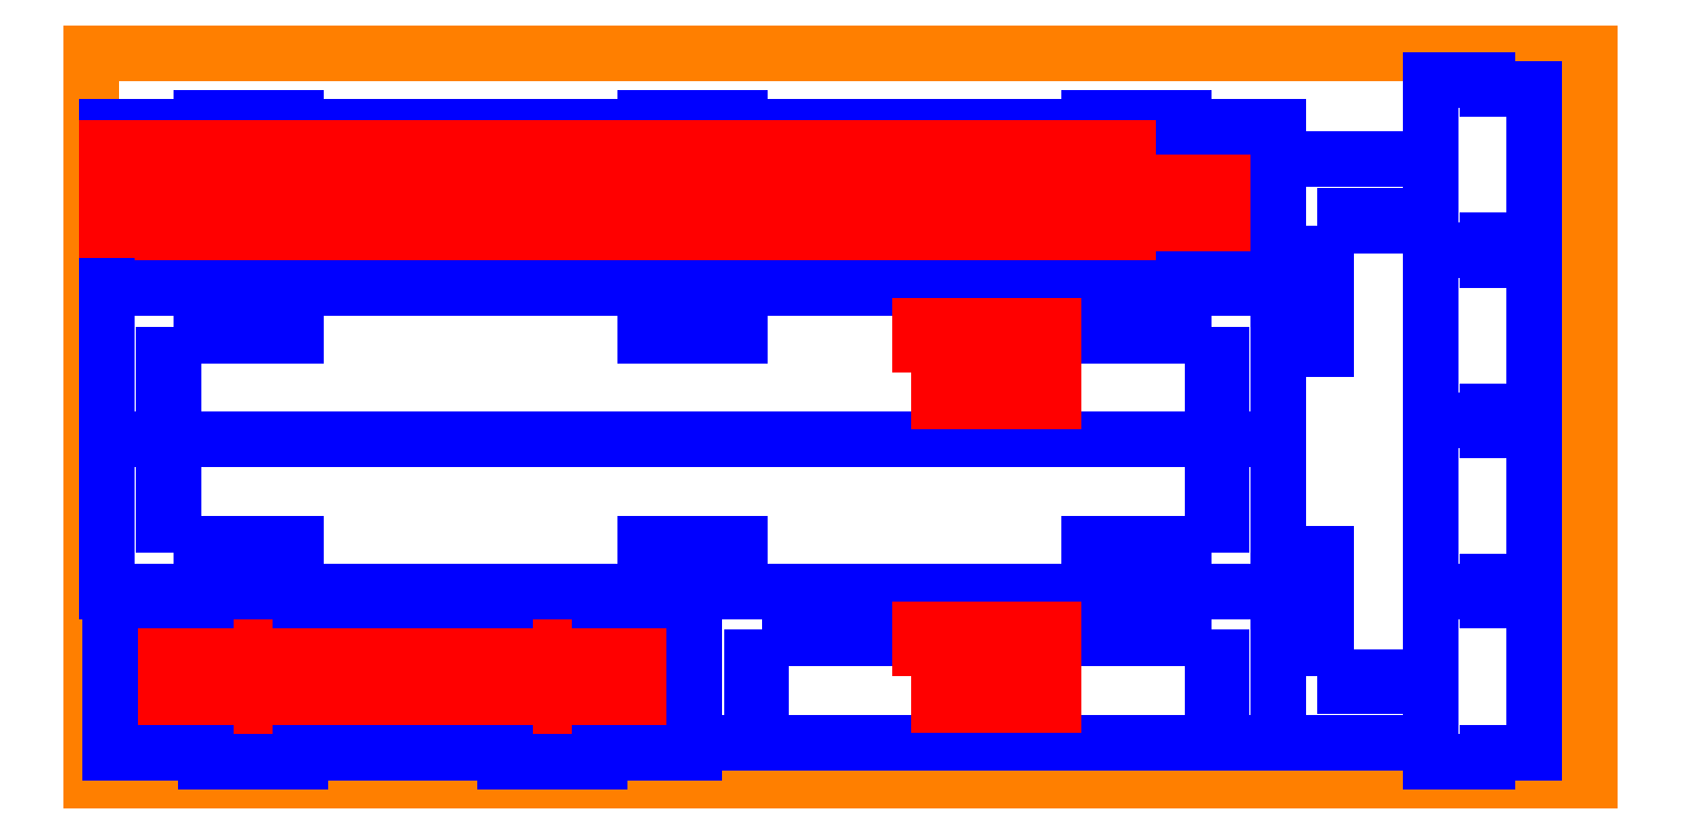
<metadata>
{"format":"dxf","ext":"dxf","renderer":"ezdxf+matplotlib","layout":"modelspace","background":"white","min_lineweight":24,"dpi":150}
</metadata>
<code>
0
SECTION
2
ENTITIES
0
LINE
8
Wood
10
0
20
0
30
0
11
790
21
0
31
0
0
LINE
8
Wood
10
790
20
0
30
0
11
790
21
384
31
0
0
LINE
8
Wood
10
790
20
384
30
0
11
0
21
384
31
0
0
LINE
8
Wood
10
0
20
384
30
0
11
0
21
0
31
0
0
LINE
8
Engraving
10
10
20
26
30
0
11
318
21
26
31
0
0
LINE
8
Engraving
10
10
20
51
30
0
11
318
21
51
31
0
0
LINE
8
Engraving
10
10
20
59
30
0
11
318
21
59
31
0
0
LINE
8
Engraving
10
10
20
84
30
0
11
318
21
84
31
0
0
LINE
8
Engraving
10
22
20
42.5
30
0
11
22
21
34.5
31
0
0
LINE
8
Engraving
10
27
20
42.5
30
0
11
27
21
34.5
31
0
0
LINE
8
Engraving
10
18
20
38.5
30
0
11
31
21
38.5
31
0
0
LINE
8
Engraving
10
301
20
42.5
30
0
11
301
21
34.5
31
0
0
LINE
8
Engraving
10
310
20
38.5
30
0
11
297
21
38.5
31
0
0
LINE
8
Engraving
10
306
20
42.5
30
0
11
306
21
34.5
31
0
0
LINE
8
Engraving
10
239
20
34.5
30
0
11
239
21
42.5
31
0
0
LINE
8
Engraving
10
235
20
38.5
30
0
11
243
21
38.5
31
0
0
LINE
8
Engraving
10
89
20
34.5
30
0
11
89
21
42.5
31
0
0
LINE
8
Engraving
10
93
20
38.5
30
0
11
85
21
38.5
31
0
0
LINE
8
Engraving
10
58
20
34.5
30
0
11
58
21
42.5
31
0
0
LINE
8
Engraving
10
54
20
38.5
30
0
11
62
21
38.5
31
0
0
LINE
8
Engraving
10
270
20
34.5
30
0
11
270
21
42.5
31
0
0
LINE
8
Engraving
10
274
20
38.5
30
0
11
266
21
38.5
31
0
0
LINE
8
Engraving
10
27
20
67.5
30
0
11
27
21
75.5
31
0
0
LINE
8
Engraving
10
18
20
71.5
30
0
11
31
21
71.5
31
0
0
LINE
8
Engraving
10
301
20
67.5
30
0
11
301
21
75.5
31
0
0
LINE
8
Engraving
10
310
20
71.5
30
0
11
297
21
71.5
31
0
0
LINE
8
Engraving
10
306
20
67.5
30
0
11
306
21
75.5
31
0
0
LINE
8
Engraving
10
239
20
75.5
30
0
11
239
21
67.5
31
0
0
LINE
8
Engraving
10
235
20
71.5
30
0
11
243
21
71.5
31
0
0
LINE
8
Engraving
10
89
20
75.5
30
0
11
89
21
67.5
31
0
0
LINE
8
Engraving
10
93
20
71.5
30
0
11
85
21
71.5
31
0
0
LINE
8
Engraving
10
58
20
75.5
30
0
11
58
21
67.5
31
0
0
LINE
8
Engraving
10
54
20
71.5
30
0
11
62
21
71.5
31
0
0
LINE
8
Engraving
10
270
20
75.5
30
0
11
270
21
67.5
31
0
0
LINE
8
Engraving
10
274
20
71.5
30
0
11
266
21
71.5
31
0
0
LINE
8
Engraving
10
22
20
67.5
30
0
11
22
21
75.5
31
0
0
LINE
8
Cut
10
318
20
15
30
0
11
318
21
100
31
0
0
LINE
8
Cut
10
10
20
95
30
0
11
10
21
15
31
0
0
LINE
8
Auxiliary
10
10
20
55
30
0
11
318
21
55
31
0
0
LINE
8
Auxiliary
10
164
20
95
30
0
11
164
21
15
31
0
0
LINE
8
Cut
10
60
20
15
30
0
11
60
21
10
31
0
0
LINE
8
Cut
10
60
20
10
30
0
11
110
21
10
31
0
0
LINE
8
Cut
10
110
20
10
30
0
11
110
21
15
31
0
0
LINE
8
Cut
10
60
20
95
30
0
11
60
21
100
31
0
0
LINE
8
Cut
10
110
20
100
30
0
11
110
21
95
31
0
0
LINE
8
Cut
10
268
20
15
30
0
11
268
21
10
31
0
0
LINE
8
Cut
10
268
20
10
30
0
11
218
21
10
31
0
0
LINE
8
Cut
10
218
20
10
30
0
11
218
21
15
31
0
0
LINE
8
Cut
10
268
20
95
30
0
11
268
21
100
31
0
0
LINE
8
Cut
10
218
20
100
30
0
11
218
21
95
31
0
0
LINE
8
Cut
10
60
20
95
30
0
11
10
21
95
31
0
0
LINE
8
Cut
10
218
20
95
30
0
11
110
21
95
31
0
0
LINE
8
Cut
10
10
20
15
30
0
11
60
21
15
31
0
0
LINE
8
Cut
10
110
20
15
30
0
11
218
21
15
31
0
0
LINE
8
Cut
10
8
20
265
30
0
11
8
21
345
31
0
0
LINE
8
Auxiliary
10
8
20
305
30
0
11
626
21
305
31
0
0
LINE
8
Auxiliary
10
317
20
350
30
0
11
317
21
260
31
0
0
LINE
8
Cut
10
58
20
265
30
0
11
58
21
260
31
0
0
LINE
8
Cut
10
108
20
260
30
0
11
108
21
265
31
0
0
LINE
8
Cut
10
58
20
345
30
0
11
58
21
350
31
0
0
LINE
8
Cut
10
58
20
350
30
0
11
108
21
350
31
0
0
LINE
8
Cut
10
108
20
350
30
0
11
108
21
345
31
0
0
LINE
8
Cut
10
292
20
265
30
0
11
292
21
260
31
0
0
LINE
8
Cut
10
342
20
260
30
0
11
342
21
265
31
0
0
LINE
8
Cut
10
292
20
345
30
0
11
292
21
350
31
0
0
LINE
8
Cut
10
292
20
350
30
0
11
342
21
350
31
0
0
LINE
8
Cut
10
342
20
350
30
0
11
342
21
345
31
0
0
LINE
8
Cut
10
576
20
345
30
0
11
576
21
350
31
0
0
LINE
8
Cut
10
576
20
350
30
0
11
526
21
350
31
0
0
LINE
8
Cut
10
526
20
350
30
0
11
526
21
345
31
0
0
LINE
8
Cut
10
576
20
265
30
0
11
576
21
260
31
0
0
LINE
8
Cut
10
526
20
260
30
0
11
526
21
265
31
0
0
LINE
8
Cut
10
8
20
345
30
0
11
58
21
345
31
0
0
LINE
8
Cut
10
58
20
265
30
0
11
8
21
265
31
0
0
LINE
8
Cut
10
108
20
345
30
0
11
292
21
345
31
0
0
LINE
8
Cut
10
292
20
265
30
0
11
108
21
265
31
0
0
LINE
8
Cut
10
342
20
345
30
0
11
526
21
345
31
0
0
LINE
8
Cut
10
526
20
265
30
0
11
342
21
265
31
0
0
LINE
8
Engraving
10
8
20
276
30
0
11
626
21
276
31
0
0
LINE
8
Engraving
10
8
20
301
30
0
11
626
21
301
31
0
0
LINE
8
Engraving
10
8
20
309
30
0
11
626
21
309
31
0
0
LINE
8
Engraving
10
8
20
334
30
0
11
626
21
334
31
0
0
LINE
8
Engraving
10
25
20
292.5
30
0
11
25
21
284.5
31
0
0
LINE
8
Engraving
10
609
20
292.5
30
0
11
609
21
284.5
31
0
0
LINE
8
Engraving
10
25
20
317.5
30
0
11
25
21
325.5
31
0
0
LINE
8
Engraving
10
609
20
317.5
30
0
11
609
21
325.5
31
0
0
LINE
8
Engraving
10
605
20
321.5
30
0
11
613
21
321.5
31
0
0
LINE
8
Engraving
10
605
20
288.5
30
0
11
613
21
288.5
31
0
0
LINE
8
Engraving
10
29
20
321.5
30
0
11
21
21
321.5
31
0
0
LINE
8
Engraving
10
29
20
288.5
30
0
11
21
21
288.5
31
0
0
LINE
8
Engraving
10
397
20
317.5
30
0
11
397
21
325.5
31
0
0
LINE
8
Engraving
10
397
20
292.5
30
0
11
397
21
284.5
31
0
0
LINE
8
Engraving
10
237
20
317.5
30
0
11
237
21
325.5
31
0
0
LINE
8
Engraving
10
237
20
292.5
30
0
11
237
21
284.5
31
0
0
LINE
8
Engraving
10
273
20
317.5
30
0
11
273
21
325.5
31
0
0
LINE
8
Engraving
10
273
20
292.5
30
0
11
273
21
284.5
31
0
0
LINE
8
Engraving
10
361
20
317.5
30
0
11
361
21
325.5
31
0
0
LINE
8
Engraving
10
361
20
292.5
30
0
11
361
21
284.5
31
0
0
LINE
8
Engraving
10
113
20
317.5
30
0
11
113
21
325.5
31
0
0
LINE
8
Engraving
10
113
20
292.5
30
0
11
113
21
284.5
31
0
0
LINE
8
Engraving
10
521
20
317.5
30
0
11
521
21
325.5
31
0
0
LINE
8
Engraving
10
521
20
292.5
30
0
11
521
21
284.5
31
0
0
LINE
8
Engraving
10
149
20
317.5
30
0
11
149
21
325.5
31
0
0
LINE
8
Engraving
10
149
20
292.5
30
0
11
149
21
284.5
31
0
0
LINE
8
Engraving
10
485
20
317.5
30
0
11
485
21
325.5
31
0
0
LINE
8
Engraving
10
485
20
292.5
30
0
11
485
21
284.5
31
0
0
LINE
8
Engraving
10
109
20
288.5
30
0
11
117
21
288.5
31
0
0
LINE
8
Engraving
10
145
20
288.5
30
0
11
153
21
288.5
31
0
0
LINE
8
Engraving
10
233
20
288.5
30
0
11
241
21
288.5
31
0
0
LINE
8
Engraving
10
269
20
288.5
30
0
11
277
21
288.5
31
0
0
LINE
8
Engraving
10
525
20
288.5
30
0
11
517
21
288.5
31
0
0
LINE
8
Engraving
10
489
20
288.5
30
0
11
481
21
288.5
31
0
0
LINE
8
Engraving
10
401
20
288.5
30
0
11
393
21
288.5
31
0
0
LINE
8
Engraving
10
365
20
288.5
30
0
11
357
21
288.5
31
0
0
LINE
8
Engraving
10
109
20
321.5
30
0
11
117
21
321.5
31
0
0
LINE
8
Engraving
10
145
20
321.5
30
0
11
153
21
321.5
31
0
0
LINE
8
Engraving
10
233
20
321.5
30
0
11
241
21
321.5
31
0
0
LINE
8
Engraving
10
269
20
321.5
30
0
11
277
21
321.5
31
0
0
LINE
8
Engraving
10
525
20
321.5
30
0
11
517
21
321.5
31
0
0
LINE
8
Engraving
10
489
20
321.5
30
0
11
481
21
321.5
31
0
0
LINE
8
Engraving
10
401
20
321.5
30
0
11
393
21
321.5
31
0
0
LINE
8
Engraving
10
365
20
321.5
30
0
11
357
21
321.5
31
0
0
LINE
8
Cut
10
8
20
260
30
0
11
626
21
260
31
0
0
LINE
8
Cut
10
8
20
180
30
0
11
626
21
180
31
0
0
LINE
8
Cut
10
8
20
100
30
0
11
626
21
100
31
0
0
LINE
8
Cut
10
8
20
261
30
0
11
8
21
100
31
0
0
LINE
8
Cut
10
626
20
345
30
0
11
626
21
20
31
0
0
LINE
8
Cut
10
58
20
240
30
0
11
108
21
240
31
0
0
LINE
8
Cut
10
292
20
240
30
0
11
342
21
240
31
0
0
LINE
8
Cut
10
526
20
240
30
0
11
576
21
240
31
0
0
LINE
8
Cut
10
58
20
235
30
0
11
108
21
235
31
0
0
LINE
8
Cut
10
292
20
235
30
0
11
342
21
235
31
0
0
LINE
8
Cut
10
526
20
235
30
0
11
576
21
235
31
0
0
LINE
8
Cut
10
58
20
240
30
0
11
58
21
235
31
0
0
LINE
8
Cut
10
108
20
240
30
0
11
108
21
235
31
0
0
LINE
8
Cut
10
292
20
240
30
0
11
292
21
235
31
0
0
LINE
8
Cut
10
342
20
240
30
0
11
342
21
235
31
0
0
LINE
8
Cut
10
526
20
240
30
0
11
526
21
235
31
0
0
LINE
8
Cut
10
576
20
240
30
0
11
576
21
235
31
0
0
LINE
8
Cut
10
58
20
120
30
0
11
108
21
120
31
0
0
LINE
8
Cut
10
292
20
120
30
0
11
342
21
120
31
0
0
LINE
8
Cut
10
526
20
120
30
0
11
576
21
120
31
0
0
LINE
8
Cut
10
58
20
125
30
0
11
108
21
125
31
0
0
LINE
8
Cut
10
292
20
125
30
0
11
342
21
125
31
0
0
LINE
8
Cut
10
526
20
125
30
0
11
576
21
125
31
0
0
LINE
8
Cut
10
58
20
120
30
0
11
58
21
125
31
0
0
LINE
8
Cut
10
108
20
120
30
0
11
108
21
125
31
0
0
LINE
8
Cut
10
292
20
120
30
0
11
292
21
125
31
0
0
LINE
8
Cut
10
342
20
120
30
0
11
342
21
125
31
0
0
LINE
8
Cut
10
526
20
120
30
0
11
526
21
125
31
0
0
LINE
8
Cut
10
576
20
120
30
0
11
576
21
125
31
0
0
LINE
8
Cut
10
706
20
100
30
0
11
736
21
100
31
0
0
LINE
8
Cut
10
736
20
100
30
0
11
736
21
95
31
0
0
LINE
8
Cut
10
706
20
10
30
0
11
736
21
10
31
0
0
LINE
8
Cut
10
736
20
10
30
0
11
736
21
15
31
0
0
LINE
8
Cut
10
706
20
328
30
0
11
626
21
328
31
0
0
LINE
8
Cut
10
706
20
10
30
0
11
706
21
370
31
0
0
LINE
8
Auxiliary
10
626
20
60
30
0
11
318
21
60
31
0
0
LINE
8
Auxiliary
10
666
20
328
30
0
11
666
21
20
31
0
0
LINE
8
Auxiliary
10
626
20
174
30
0
11
706
21
174
31
0
0
LINE
8
Cut
10
318
20
95
30
0
11
268
21
95
31
0
0
LINE
8
Cut
10
268
20
15
30
0
11
318
21
15
31
0
0
LINE
8
Cut
10
706
20
20
30
0
11
318
21
20
31
0
0
LINE
8
Auxiliary
10
472
20
100
30
0
11
472
21
20
31
0
0
LINE
8
Cut
10
368
20
80
30
0
11
418
21
80
31
0
0
LINE
8
Cut
10
368
20
75
30
0
11
418
21
75
31
0
0
LINE
8
Cut
10
368
20
80
30
0
11
368
21
75
31
0
0
LINE
8
Cut
10
418
20
80
30
0
11
418
21
75
31
0
0
LINE
8
Cut
10
576
20
80
30
0
11
576
21
75
31
0
0
LINE
8
Cut
10
526
20
80
30
0
11
526
21
75
31
0
0
LINE
8
Cut
10
576
20
80
30
0
11
526
21
80
31
0
0
LINE
8
Cut
10
576
20
75
30
0
11
526
21
75
31
0
0
LINE
8
Cut
10
348
20
35
30
0
11
353
21
35
31
0
0
LINE
8
Cut
10
353
20
35
30
0
11
353
21
65
31
0
0
LINE
8
Cut
10
353
20
65
30
0
11
348
21
65
31
0
0
LINE
8
Cut
10
348
20
65
30
0
11
348
21
35
31
0
0
LINE
8
Cut
10
596
20
35
30
0
11
591
21
35
31
0
0
LINE
8
Cut
10
591
20
35
30
0
11
591
21
65
31
0
0
LINE
8
Cut
10
591
20
65
30
0
11
596
21
65
31
0
0
LINE
8
Cut
10
596
20
65
30
0
11
596
21
35
31
0
0
LINE
8
Cut
10
38
20
195
30
0
11
43
21
195
31
0
0
LINE
8
Cut
10
43
20
195
30
0
11
43
21
225
31
0
0
LINE
8
Cut
10
43
20
225
30
0
11
38
21
225
31
0
0
LINE
8
Cut
10
38
20
225
30
0
11
38
21
195
31
0
0
LINE
8
Cut
10
38
20
135
30
0
11
38
21
165
31
0
0
LINE
8
Cut
10
38
20
165
30
0
11
43
21
165
31
0
0
LINE
8
Cut
10
43
20
165
30
0
11
43
21
135
31
0
0
LINE
8
Cut
10
43
20
135
30
0
11
38
21
135
31
0
0
LINE
8
Cut
10
596
20
225
30
0
11
596
21
195
31
0
0
LINE
8
Cut
10
596
20
135
30
0
11
596
21
165
31
0
0
LINE
8
Cut
10
596
20
165
30
0
11
591
21
165
31
0
0
LINE
8
Cut
10
591
20
165
30
0
11
591
21
135
31
0
0
LINE
8
Cut
10
591
20
135
30
0
11
596
21
135
31
0
0
LINE
8
Cut
10
596
20
195
30
0
11
591
21
195
31
0
0
LINE
8
Cut
10
591
20
195
30
0
11
591
21
225
31
0
0
LINE
8
Cut
10
591
20
225
30
0
11
596
21
225
31
0
0
LINE
8
Cut
10
646
20
70
30
0
11
646
21
120
31
0
0
LINE
8
Cut
10
651
20
70
30
0
11
651
21
120
31
0
0
LINE
8
Cut
10
646
20
70
30
0
11
651
21
70
31
0
0
LINE
8
Cut
10
646
20
120
30
0
11
651
21
120
31
0
0
LINE
8
Cut
10
646
20
278
30
0
11
651
21
278
31
0
0
LINE
8
Cut
10
646
20
228
30
0
11
651
21
228
31
0
0
LINE
8
Cut
10
646
20
278
30
0
11
646
21
228
31
0
0
LINE
8
Cut
10
651
20
278
30
0
11
651
21
228
31
0
0
LINE
8
Cut
10
691
20
50
30
0
11
691
21
55
31
0
0
LINE
8
Cut
10
691
20
55
30
0
11
661
21
55
31
0
0
LINE
8
Cut
10
661
20
55
30
0
11
661
21
50
31
0
0
LINE
8
Cut
10
661
20
50
30
0
11
691
21
50
31
0
0
LINE
8
Cut
10
691
20
298
30
0
11
691
21
293
31
0
0
LINE
8
Cut
10
691
20
293
30
0
11
661
21
293
31
0
0
LINE
8
Cut
10
661
20
293
30
0
11
661
21
298
31
0
0
LINE
8
Cut
10
661
20
298
30
0
11
691
21
298
31
0
0
LINE
8
Cut
10
576
20
345
30
0
11
626
21
345
31
0
0
LINE
8
Cut
10
626
20
265
30
0
11
576
21
265
31
0
0
LINE
8
Cut
10
736
20
95
30
0
11
761
21
95
31
0
0
LINE
8
Cut
10
736
20
15
30
0
11
761
21
15
31
0
0
LINE
8
Cut
10
761
20
95
30
0
11
761
21
15
31
0
0
LINE
8
Cut
10
736
20
190
30
0
11
736
21
185
31
0
0
LINE
8
Cut
10
736
20
105
30
0
11
761
21
105
31
0
0
LINE
8
Cut
10
736
20
185
30
0
11
761
21
185
31
0
0
LINE
8
Cut
10
736
20
100
30
0
11
736
21
105
31
0
0
LINE
8
Cut
10
761
20
105
30
0
11
761
21
185
31
0
0
LINE
8
Cut
10
706
20
190
30
0
11
736
21
190
31
0
0
LINE
8
Cut
10
736
20
190
30
0
11
736
21
195
31
0
0
LINE
8
Cut
10
736
20
370
30
0
11
736
21
365
31
0
0
LINE
8
Cut
10
736
20
275
30
0
11
761
21
275
31
0
0
LINE
8
Cut
10
736
20
195
30
0
11
761
21
195
31
0
0
LINE
8
Cut
10
736
20
280
30
0
11
736
21
275
31
0
0
LINE
8
Cut
10
761
20
275
30
0
11
761
21
195
31
0
0
LINE
8
Cut
10
736
20
285
30
0
11
761
21
285
31
0
0
LINE
8
Cut
10
706
20
280
30
0
11
736
21
280
31
0
0
LINE
8
Cut
10
736
20
365
30
0
11
761
21
365
31
0
0
LINE
8
Cut
10
736
20
280
30
0
11
736
21
285
31
0
0
LINE
8
Cut
10
761
20
285
30
0
11
761
21
365
31
0
0
LINE
8
Cut
10
706
20
370
30
0
11
736
21
370
31
0
0
LINE
8
Engraving
10
507
20
40
30
0
11
507
21
80
31
0
0
LINE
8
Engraving
10
507
20
80
30
0
11
477
21
80
31
0
0
LINE
8
Engraving
10
477
20
80
30
0
11
477
21
40
31
0
0
LINE
8
Engraving
10
477
20
40
30
0
11
487
21
40
31
0
0
LINE
8
Engraving
10
487
20
40
30
0
11
487
21
50
31
0
0
LINE
8
Engraving
10
487
20
50
30
0
11
497
21
50
31
0
0
LINE
8
Engraving
10
497
20
50
30
0
11
497
21
40
31
0
0
LINE
8
Engraving
10
497
20
40
30
0
11
507
21
40
31
0
0
LINE
8
Engraving
10
497
20
60
30
0
11
497
21
70
31
0
0
LINE
8
Engraving
10
497
20
70
30
0
11
487
21
70
31
0
0
LINE
8
Engraving
10
487
20
70
30
0
11
487
21
60
31
0
0
LINE
8
Engraving
10
487
20
60
30
0
11
497
21
60
31
0
0
LINE
8
Engraving
10
467
20
80
30
0
11
437
21
80
31
0
0
LINE
8
Engraving
10
437
20
80
30
0
11
437
21
70
31
0
0
LINE
8
Engraving
10
437
20
70
30
0
11
447
21
70
31
0
0
LINE
8
Engraving
10
447
20
70
30
0
11
447
21
40
31
0
0
LINE
8
Engraving
10
447
20
40
30
0
11
457
21
40
31
0
0
LINE
8
Engraving
10
457
20
40
30
0
11
457
21
70
31
0
0
LINE
8
Engraving
10
457
20
70
30
0
11
467
21
70
31
0
0
LINE
8
Engraving
10
467
20
70
30
0
11
467
21
80
31
0
0
LINE
8
Engraving
10
507
20
200
30
0
11
507
21
240
31
0
0
LINE
8
Engraving
10
507
20
240
30
0
11
477
21
240
31
0
0
LINE
8
Engraving
10
477
20
240
30
0
11
477
21
200
31
0
0
LINE
8
Engraving
10
477
20
200
30
0
11
487
21
200
31
0
0
LINE
8
Engraving
10
487
20
200
30
0
11
487
21
210
31
0
0
LINE
8
Engraving
10
487
20
210
30
0
11
497
21
210
31
0
0
LINE
8
Engraving
10
497
20
210
30
0
11
497
21
200
31
0
0
LINE
8
Engraving
10
497
20
200
30
0
11
507
21
200
31
0
0
LINE
8
Engraving
10
497
20
220
30
0
11
497
21
230
31
0
0
LINE
8
Engraving
10
497
20
230
30
0
11
487
21
230
31
0
0
LINE
8
Engraving
10
487
20
230
30
0
11
487
21
220
31
0
0
LINE
8
Engraving
10
487
20
220
30
0
11
497
21
220
31
0
0
LINE
8
Engraving
10
467
20
240
30
0
11
437
21
240
31
0
0
LINE
8
Engraving
10
437
20
240
30
0
11
437
21
230
31
0
0
LINE
8
Engraving
10
437
20
230
30
0
11
447
21
230
31
0
0
LINE
8
Engraving
10
447
20
230
30
0
11
447
21
200
31
0
0
LINE
8
Engraving
10
447
20
200
30
0
11
457
21
200
31
0
0
LINE
8
Engraving
10
457
20
200
30
0
11
457
21
230
31
0
0
LINE
8
Engraving
10
457
20
230
30
0
11
467
21
230
31
0
0
LINE
8
Engraving
10
467
20
230
30
0
11
467
21
240
31
0
0
ENDSEC
0
EOF

</code>
